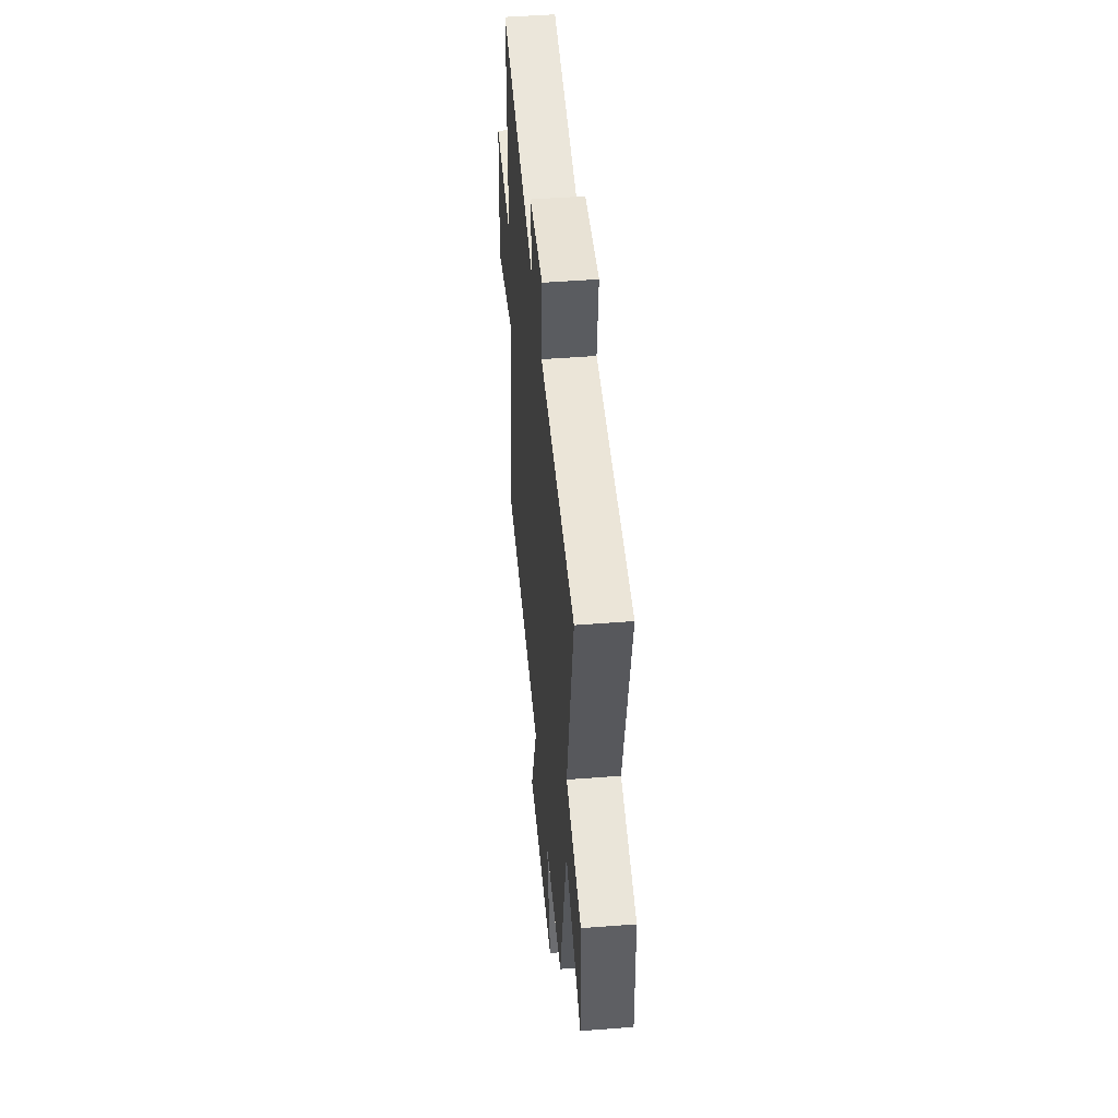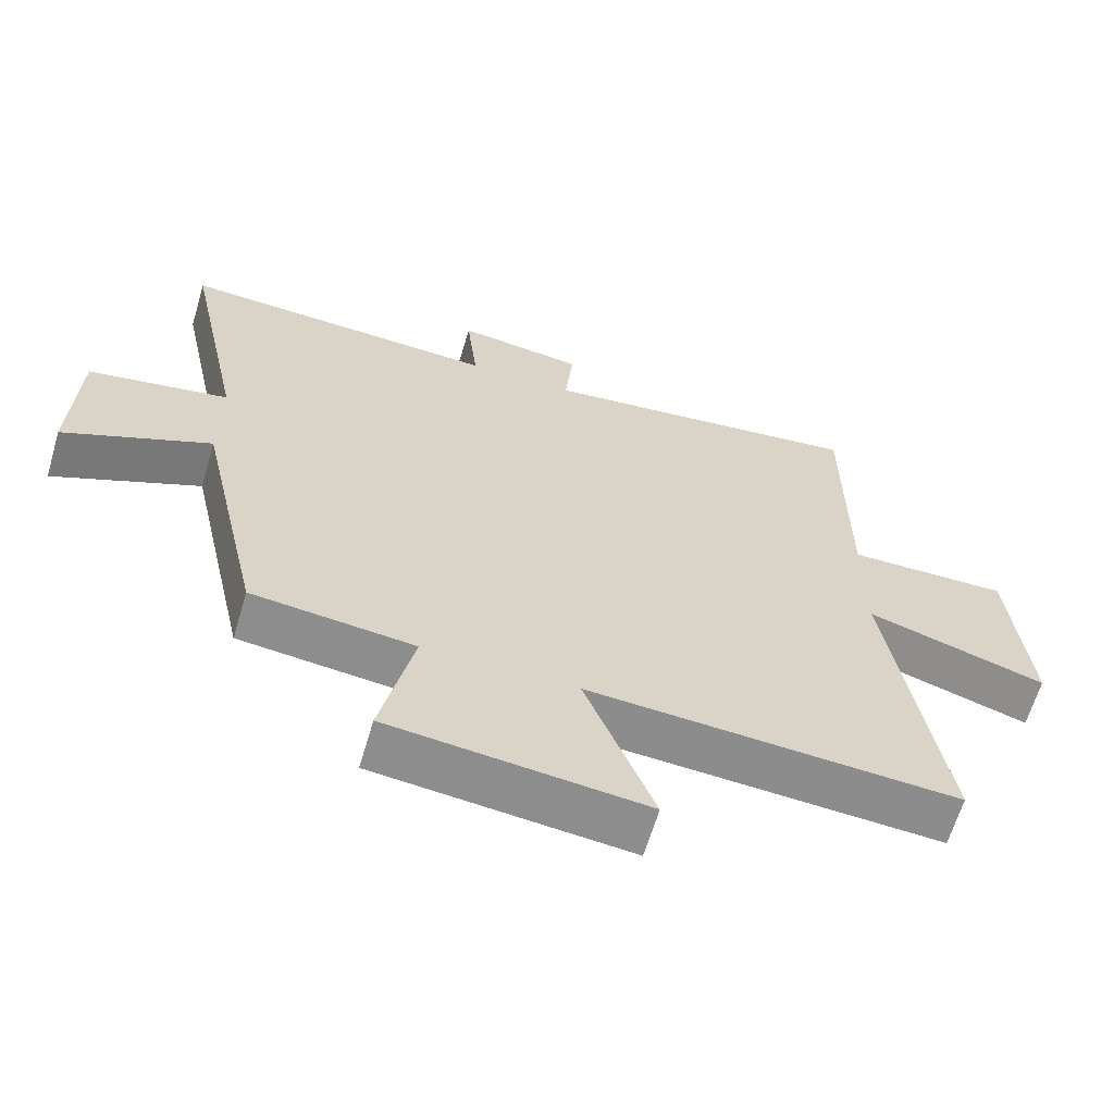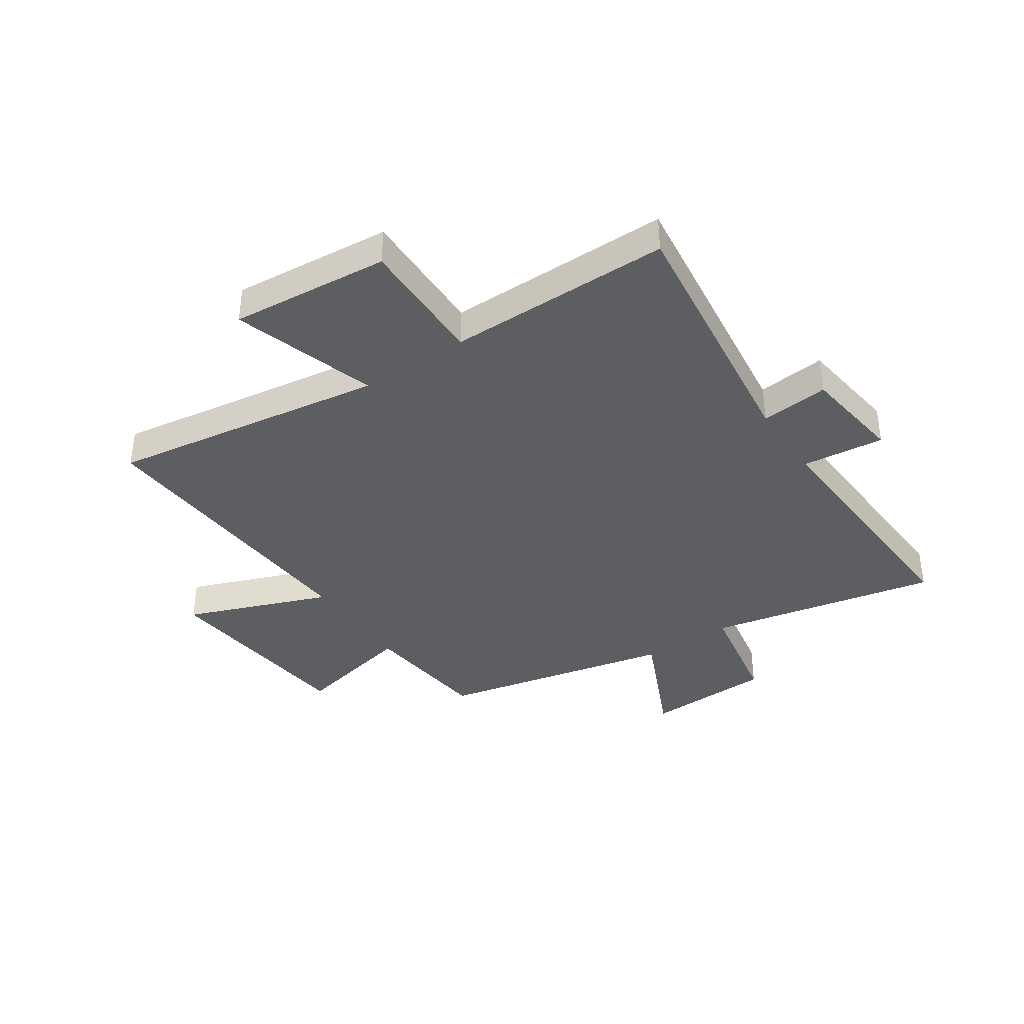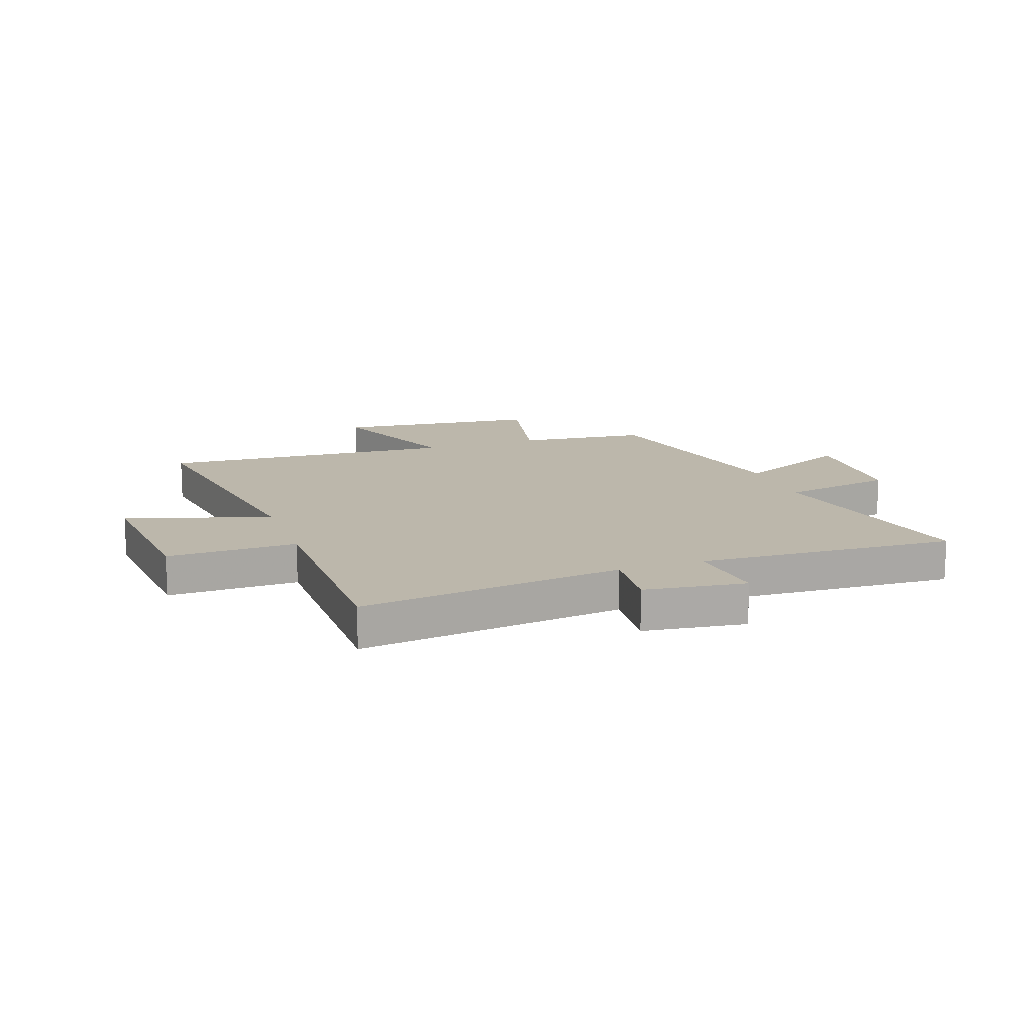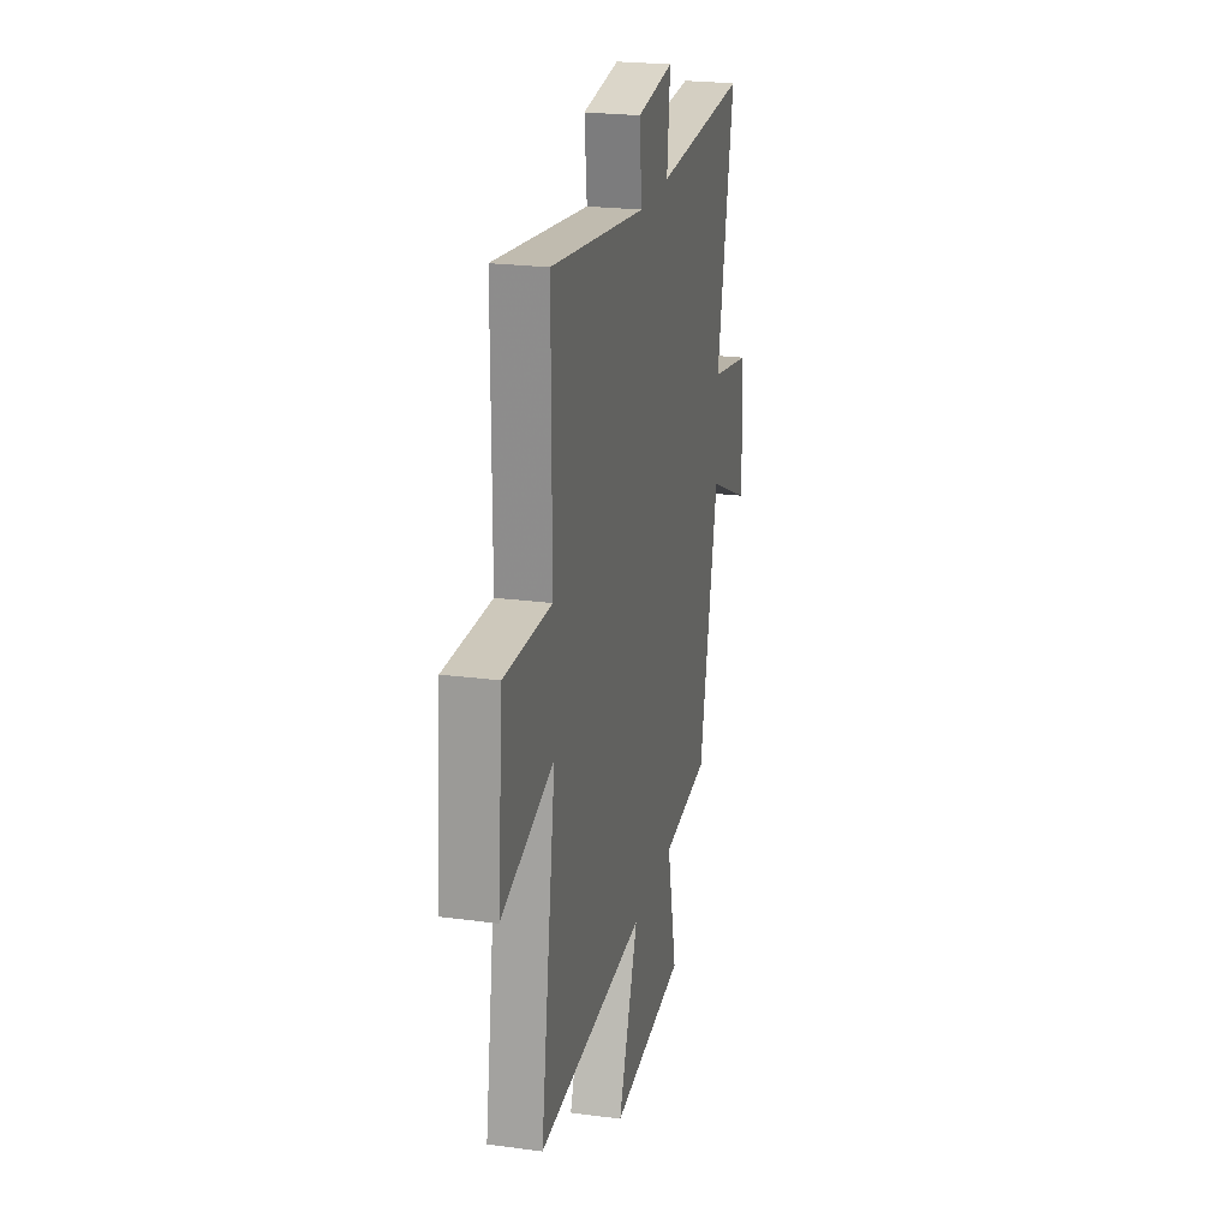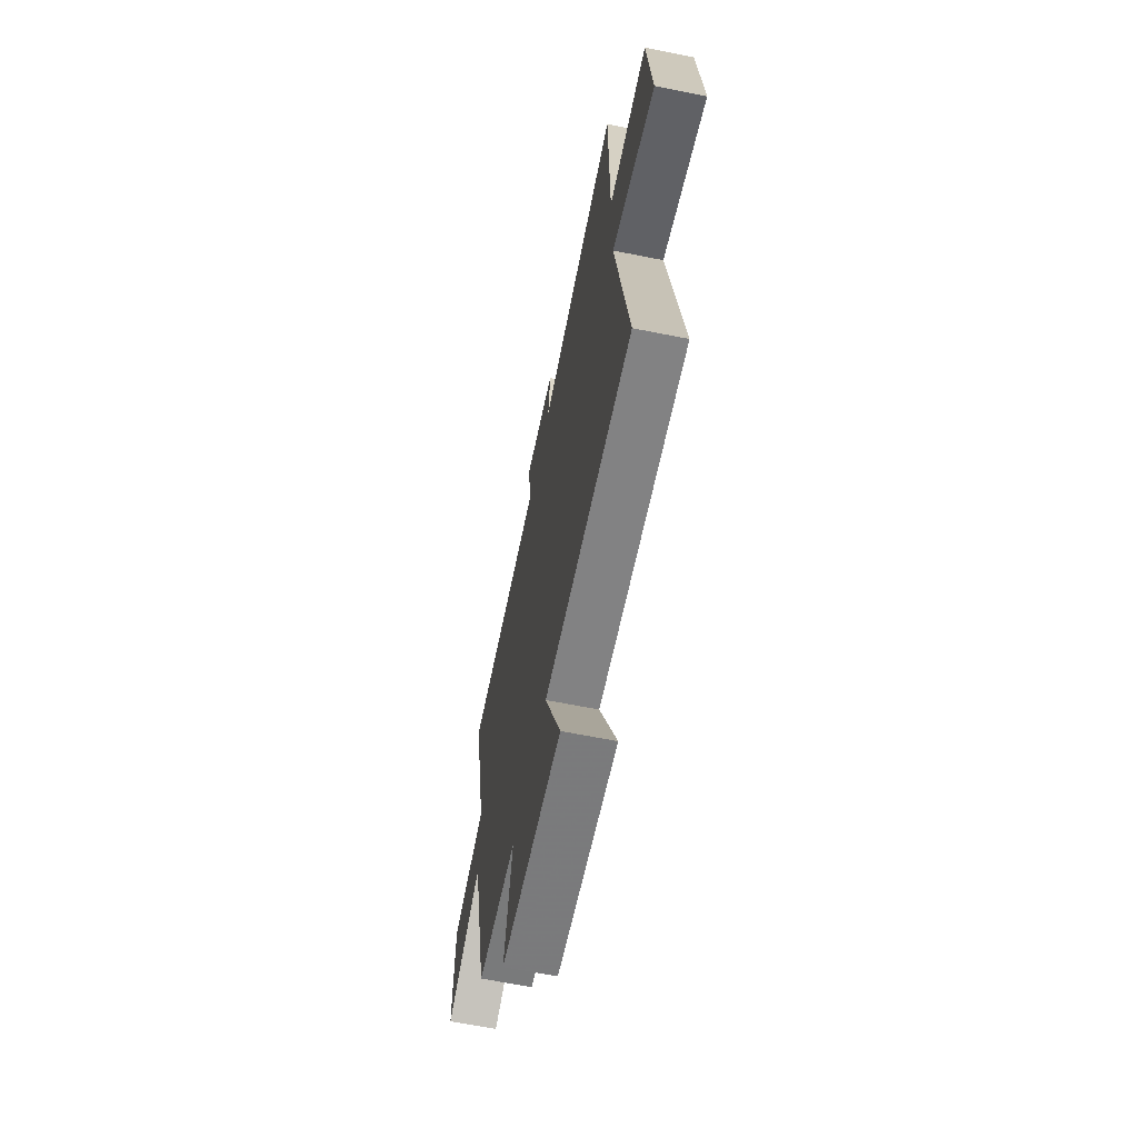
<metadata>
{"format":"obj","ext":"obj","renderer":"f3d","projection":"perspective","resolution":1024,"background":"white","views":[{"elev":48.6,"azim":85.1,"up":"+Z"},{"elev":-63.8,"azim":163.5,"up":"+Z"},{"elev":-38.4,"azim":-55.9,"up":"+Y"},{"elev":14.4,"azim":-19.4,"up":"+Y"},{"elev":23.0,"azim":-77.2,"up":"+Z"},{"elev":-64.2,"azim":-101.4,"up":"+Z"}]}
</metadata>
<code>
v 0.586 0.07 0.523
v 0.5 0.07 0.113
v 0.702 0.07 0.075
v 0.71 0.07 -0.153
v 0.5 0.07 -0.057
v 0.407 0.07 -0.475
v 0.174 0.07 -0.5
v 0.221 0.07 -0.717
v -0.145 0.07 -0.755
v -0.046 0.07 -0.5
v -0.576 0.07 -0.532
v -0.5 0.07 -0.039
v -0.757 0.07 -0.119
v -0.731 0.07 0.165
v -0.5 0.07 0.161
v -0.499 0.07 0.56
v -0.028 0.07 0.5
v -0.04 0.07 0.622
v 0.142 0.07 0.646
v 0.126 0.07 0.5
v 0.586 0 0.523
v 0.5 0 0.113
v 0.702 0 0.075
v 0.71 0 -0.153
v 0.5 0 -0.057
v 0.407 0 -0.475
v 0.174 0 -0.5
v 0.221 0 -0.717
v -0.145 0 -0.755
v -0.046 0 -0.5
v -0.576 0 -0.532
v -0.5 0 -0.039
v -0.757 0 -0.119
v -0.731 0 0.165
v -0.5 0 0.161
v -0.499 0 0.56
v -0.028 0 0.5
v -0.04 0 0.622
v 0.142 0 0.646
v 0.126 0 0.5
f 17 18 19 20
f 15 16 17
f 15 17 20
f 12 13 14 15
f 20 1 2
f 15 20 2
f 12 15 2
f 10 11 12 2
f 7 8 9 10
f 7 10 2
f 6 7 2
f 5 6 2
f 2 3 4 5
f 40 39 38 37
f 37 36 35
f 40 37 35
f 35 34 33 32
f 22 21 40
f 22 40 35
f 22 35 32
f 22 32 31 30
f 30 29 28 27
f 22 30 27
f 22 27 26
f 22 26 25
f 25 24 23 22
f 1 21 22 2
f 2 22 23 3
f 3 23 24 4
f 4 24 25 5
f 5 25 26 6
f 6 26 27 7
f 7 27 28 8
f 8 28 29 9
f 9 29 30 10
f 10 30 31 11
f 11 31 32 12
f 12 32 33 13
f 13 33 34 14
f 14 34 35 15
f 15 35 36 16
f 16 36 37 17
f 17 37 38 18
f 18 38 39 19
f 19 39 40 20
f 20 40 21 1

</code>
